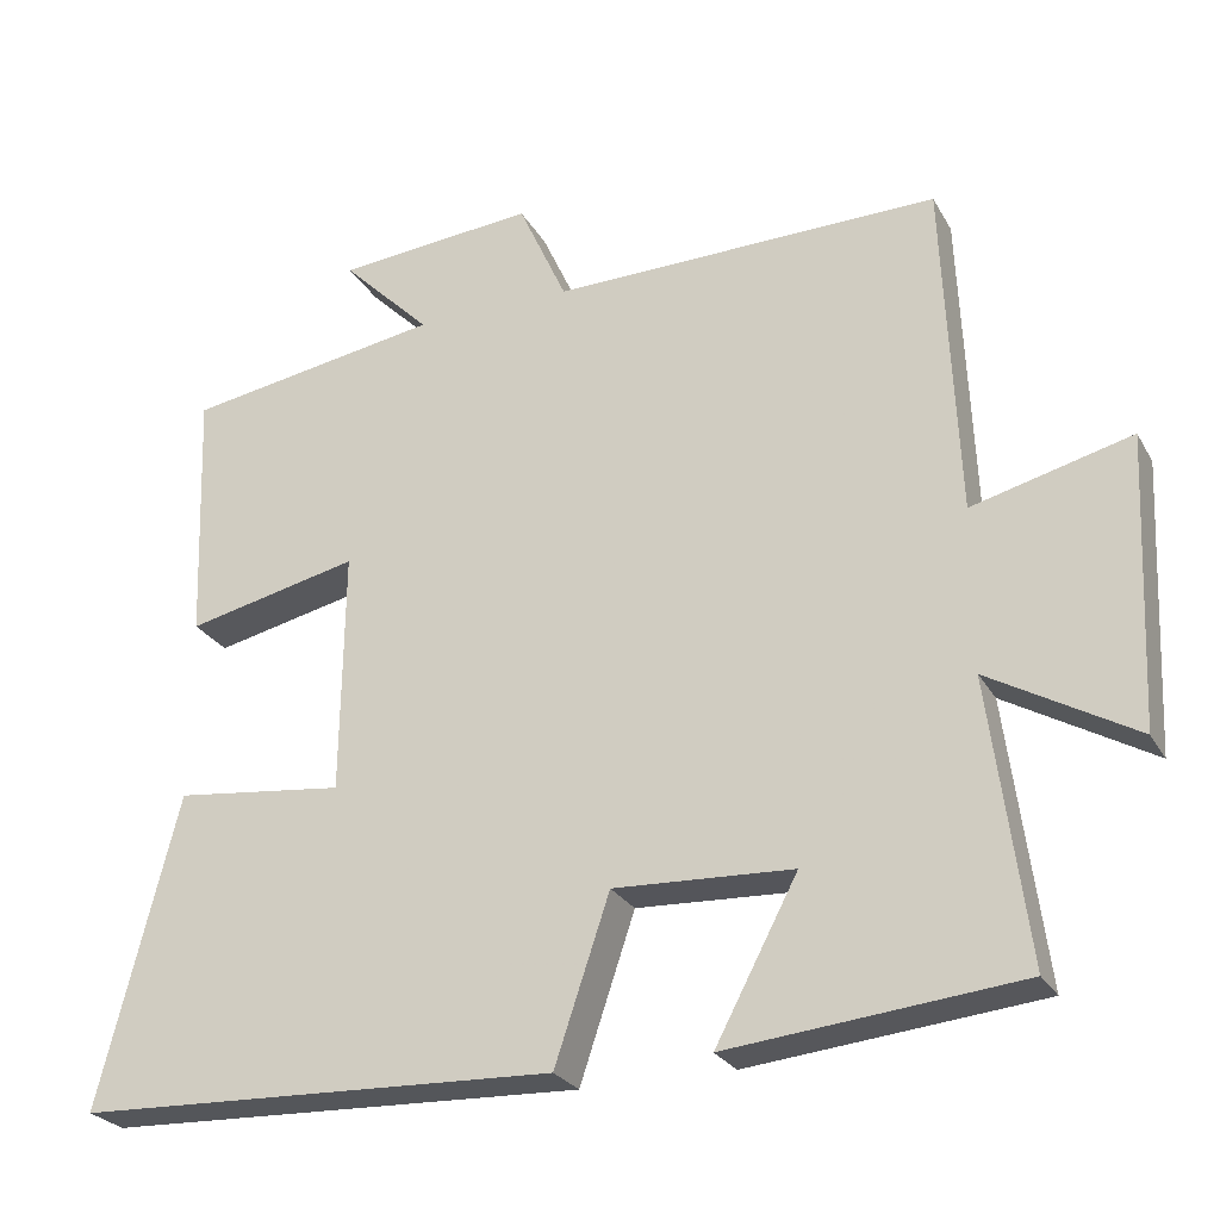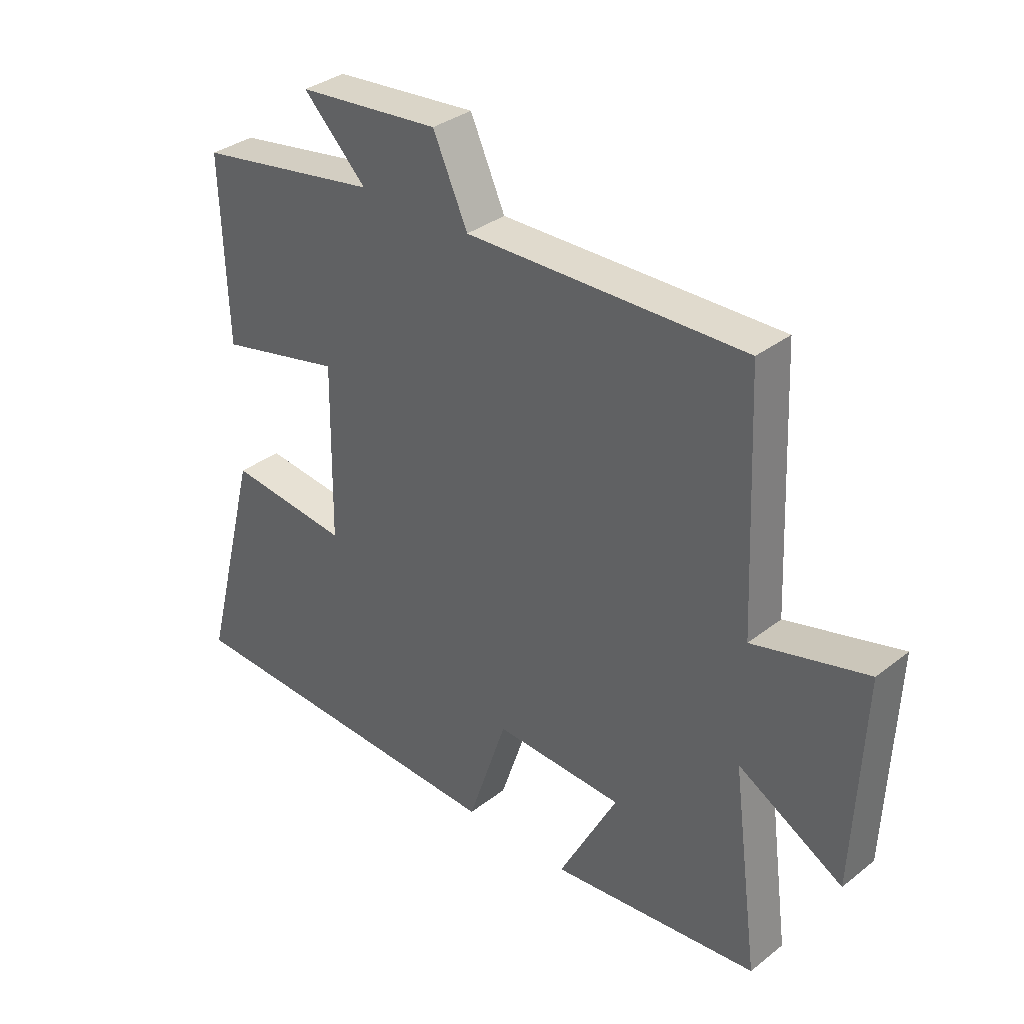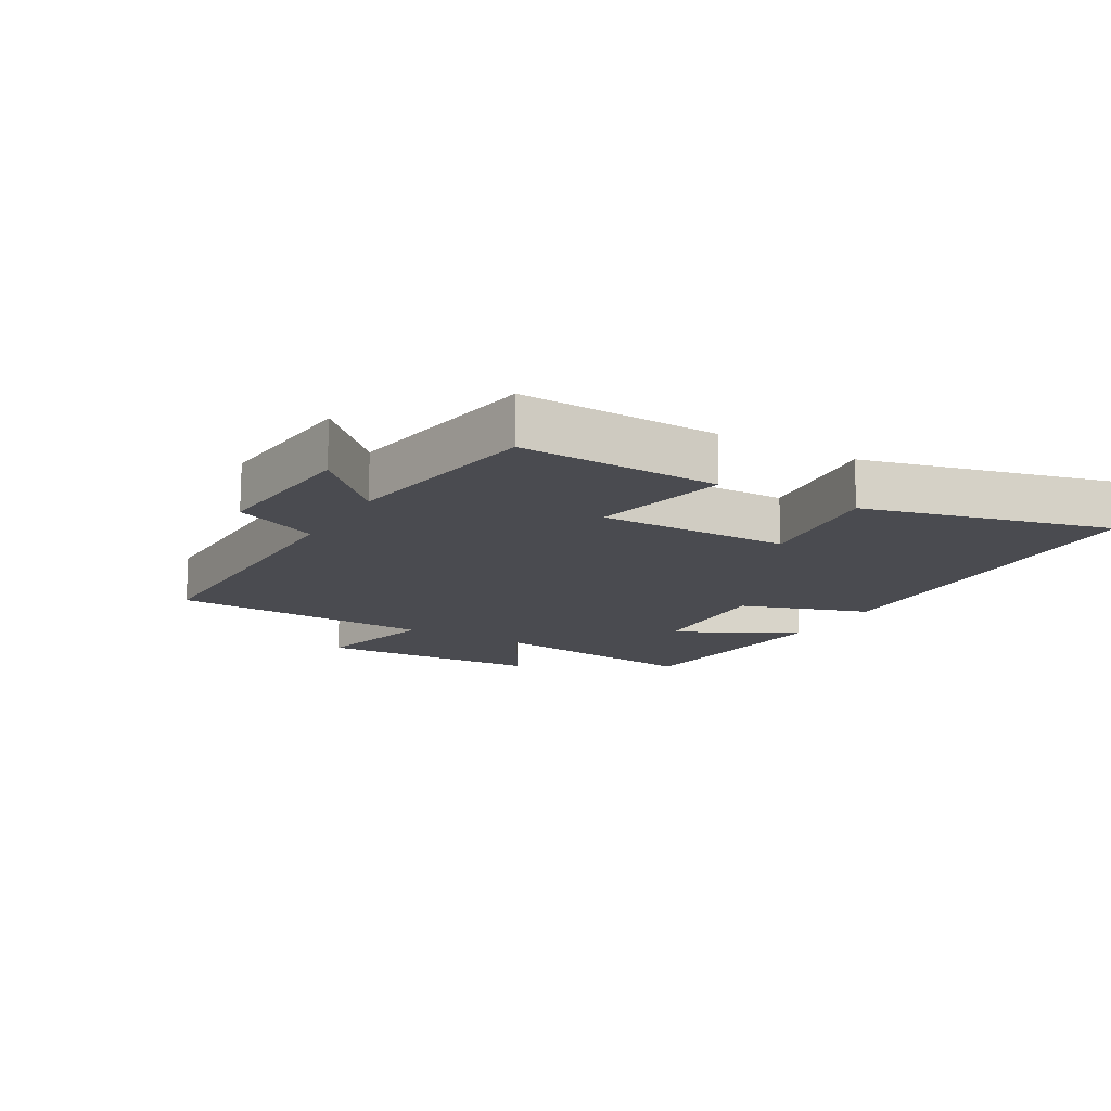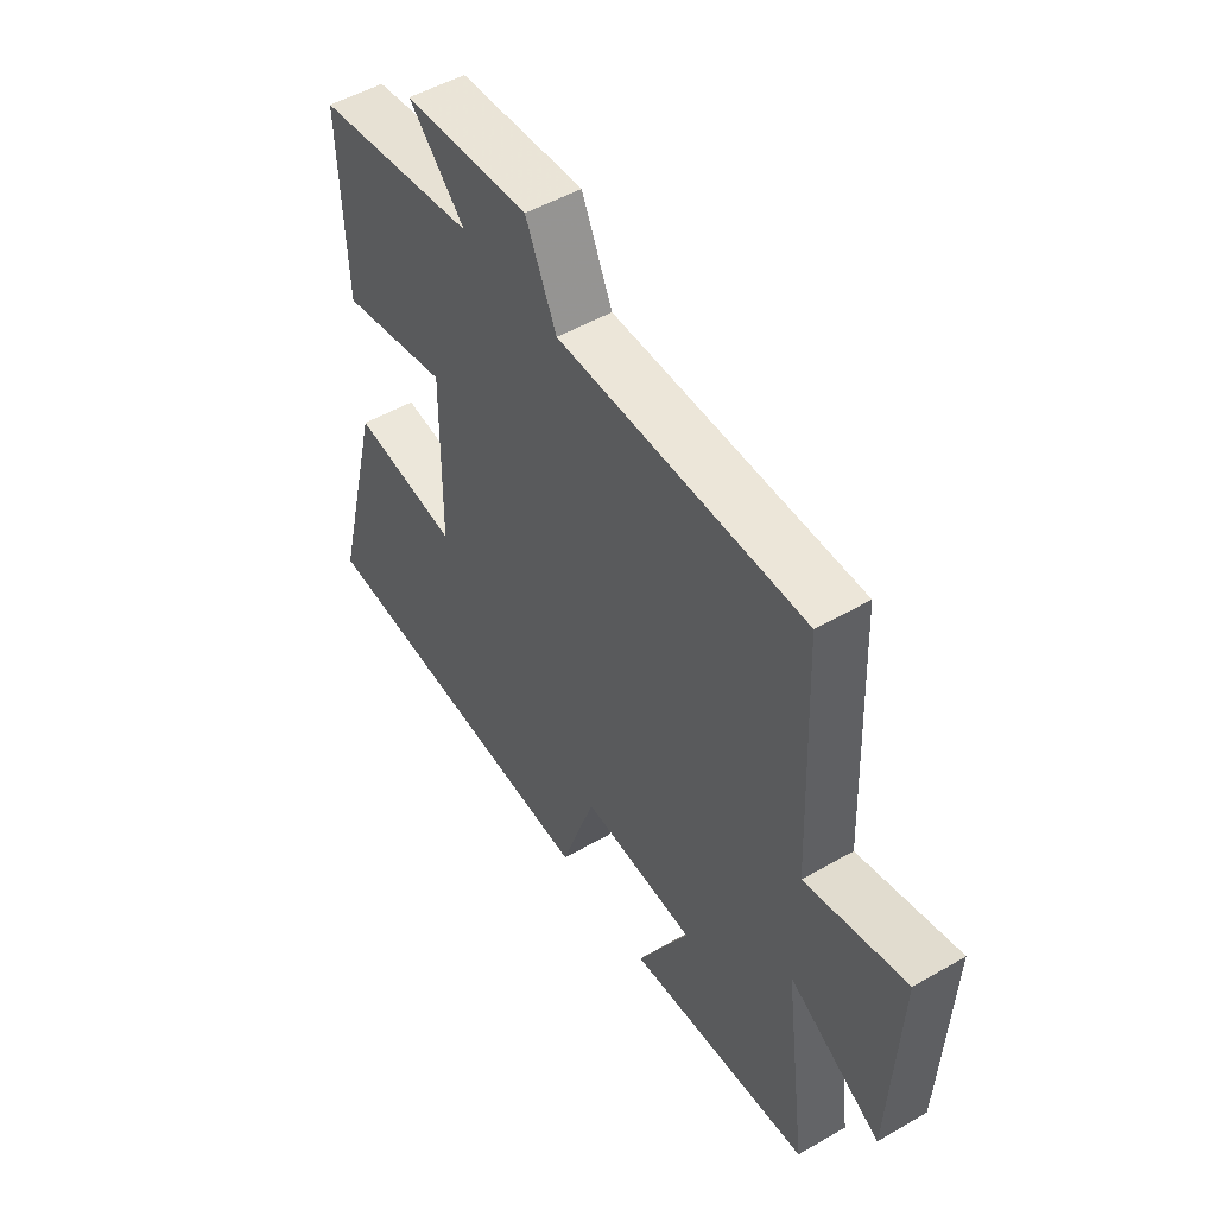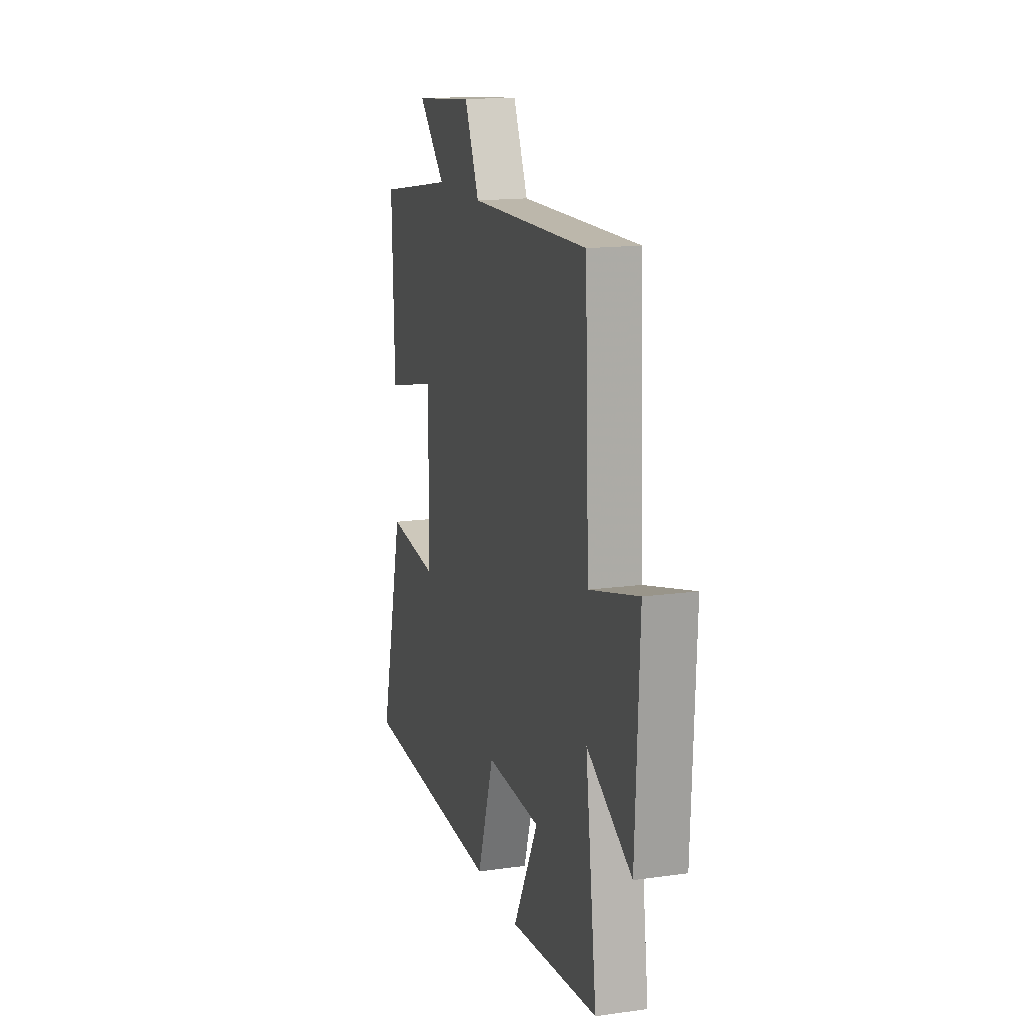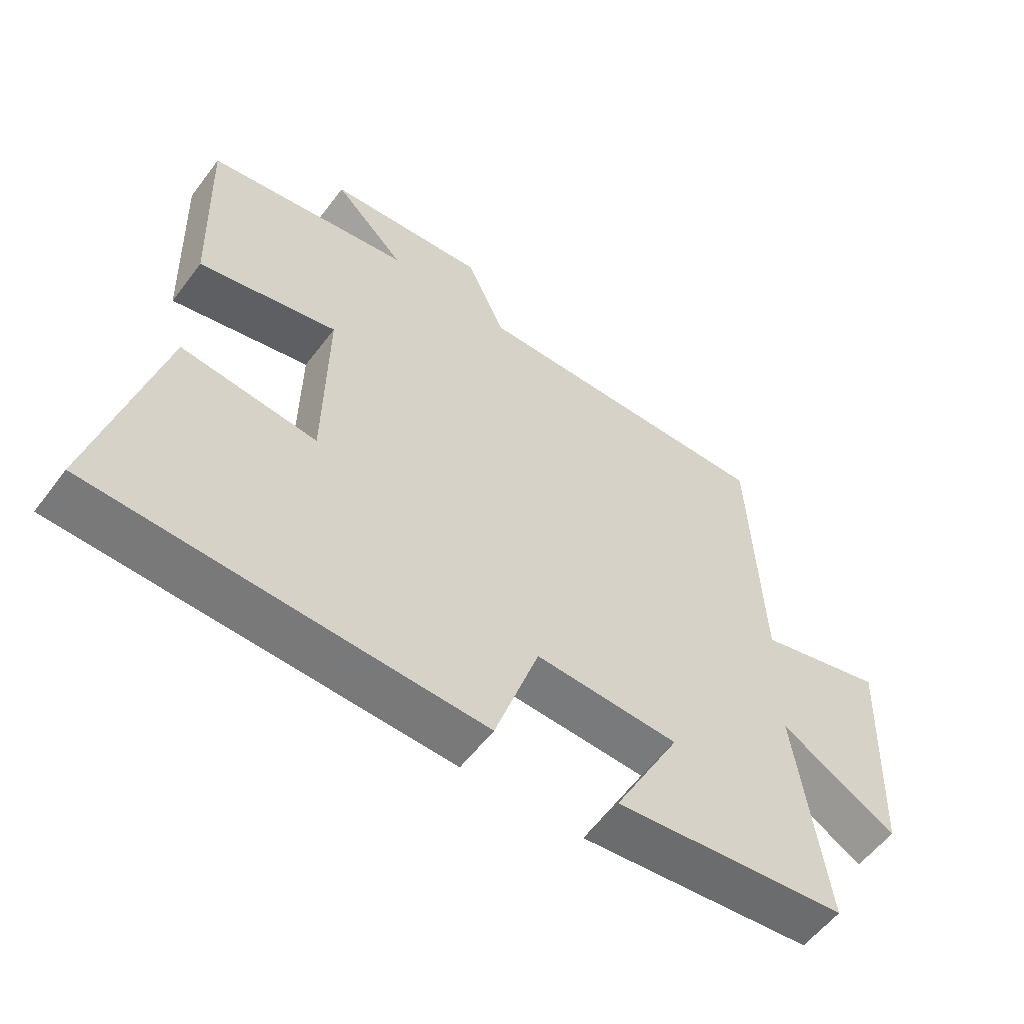
<metadata>
{"format":"obj","ext":"obj","renderer":"f3d","projection":"perspective","resolution":1024,"background":"white","views":[{"elev":-25.9,"azim":-156.5,"up":"+Z"},{"elev":34.0,"azim":-136.4,"up":"+Z"},{"elev":-14.5,"azim":60.0,"up":"+Y"},{"elev":51.0,"azim":-122.2,"up":"+Z"},{"elev":15.5,"azim":-106.3,"up":"+Z"},{"elev":-56.7,"azim":143.4,"up":"+Z"}]}
</metadata>
<code>
v -0.482 0.07 0.508
v -0.002 0.07 0.5
v 0.058 0.07 0.632
v 0.304 0.07 0.61
v 0.194 0.07 0.5
v 0.511 0.07 0.448
v 0.5 0.07 0.134
v 0.286 0.07 0.182
v 0.29 0.07 -0.118
v 0.5 0.07 -0.094
v 0.598 0.07 -0.478
v 0.003 0.07 -0.5
v -0.065 0.07 -0.297
v -0.287 0.07 -0.307
v -0.185 0.07 -0.5
v -0.546 0.07 -0.463
v -0.5 0.07 -0.114
v -0.681 0.07 -0.217
v -0.697 0.07 0.141
v -0.5 0.07 0.09
v -0.482 0 0.508
v -0.002 0 0.5
v 0.058 0 0.632
v 0.304 0 0.61
v 0.194 0 0.5
v 0.511 0 0.448
v 0.5 0 0.134
v 0.286 0 0.182
v 0.29 0 -0.118
v 0.5 0 -0.094
v 0.598 0 -0.478
v 0.003 0 -0.5
v -0.065 0 -0.297
v -0.287 0 -0.307
v -0.185 0 -0.5
v -0.546 0 -0.463
v -0.5 0 -0.114
v -0.681 0 -0.217
v -0.697 0 0.141
v -0.5 0 0.09
f 17 18 19 20
f 17 20 1 2
f 14 15 16 17
f 13 14 17 2
f 9 10 11 12
f 8 9 12 13
f 5 6 7 8
f 5 8 13 2
f 2 3 4 5
f 40 39 38 37
f 22 21 40 37
f 37 36 35 34
f 22 37 34 33
f 32 31 30 29
f 33 32 29 28
f 28 27 26 25
f 22 33 28 25
f 25 24 23 22
f 1 21 22 2
f 2 22 23 3
f 3 23 24 4
f 4 24 25 5
f 5 25 26 6
f 6 26 27 7
f 7 27 28 8
f 8 28 29 9
f 9 29 30 10
f 10 30 31 11
f 11 31 32 12
f 12 32 33 13
f 13 33 34 14
f 14 34 35 15
f 15 35 36 16
f 16 36 37 17
f 17 37 38 18
f 18 38 39 19
f 19 39 40 20
f 20 40 21 1

</code>
